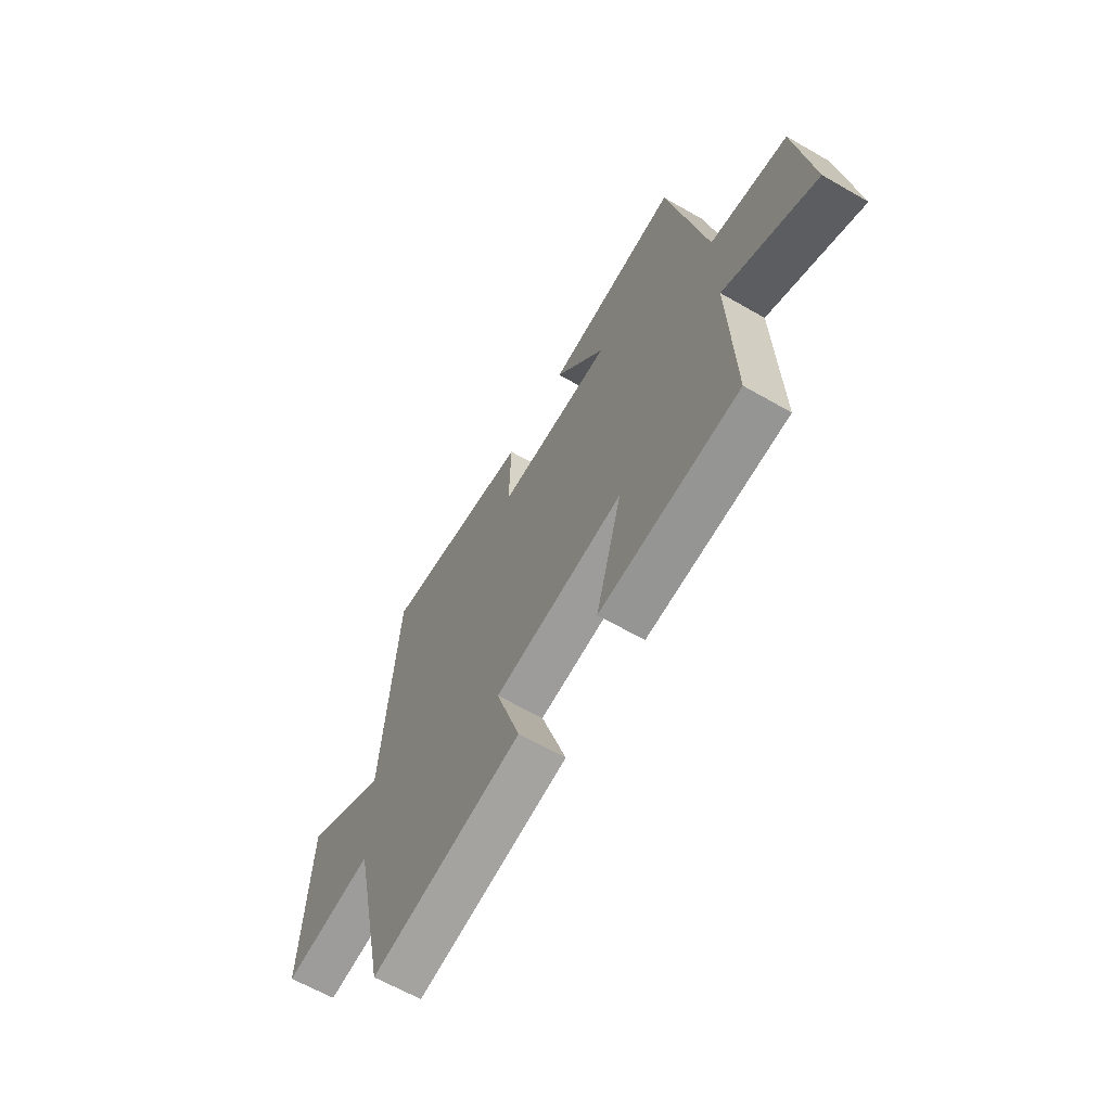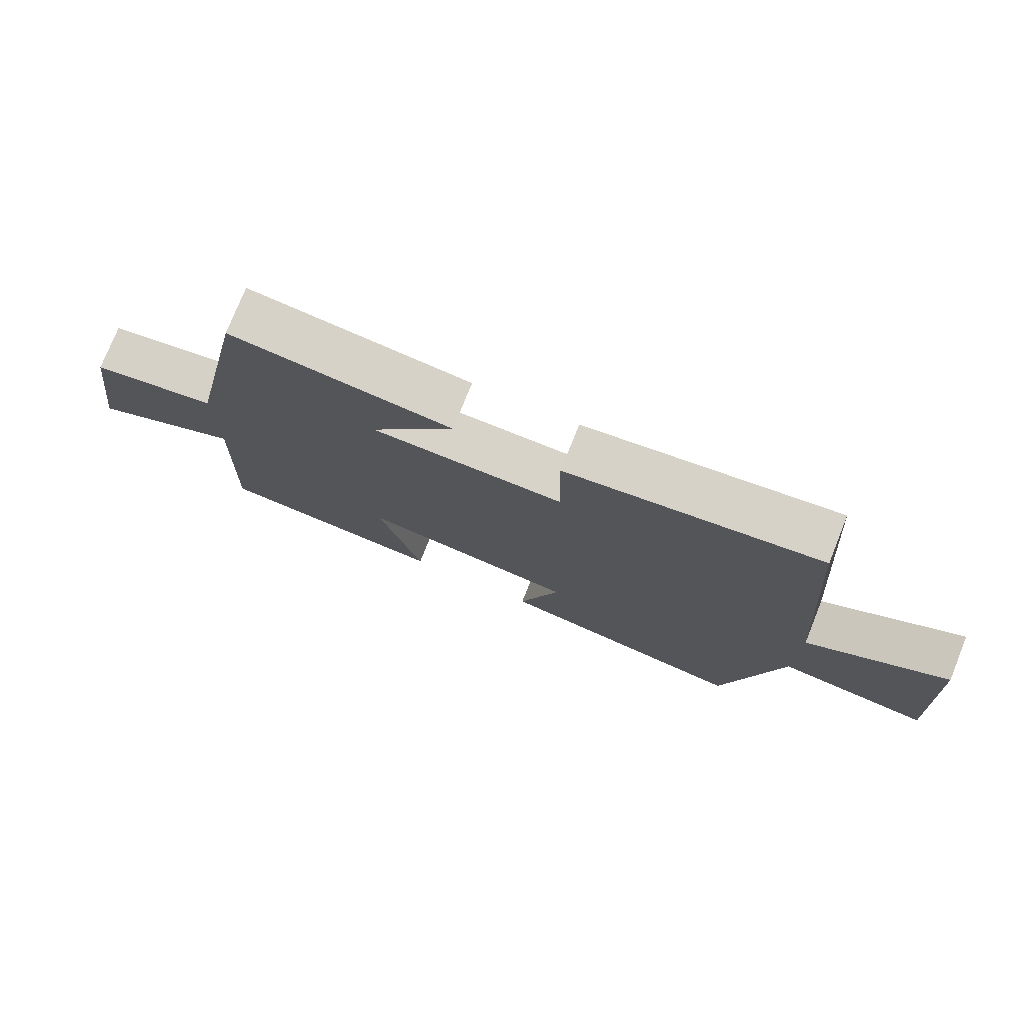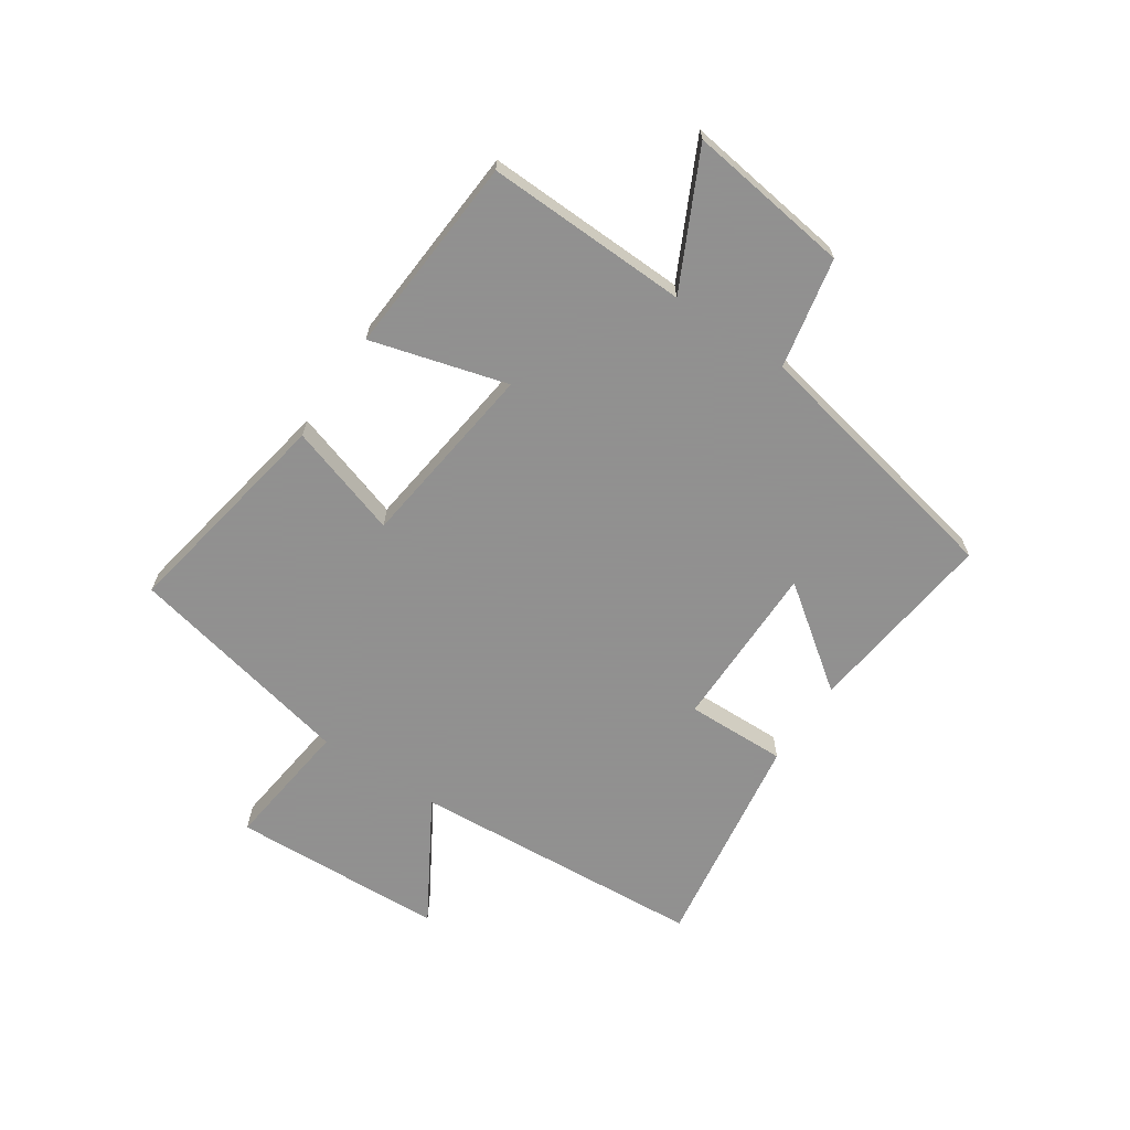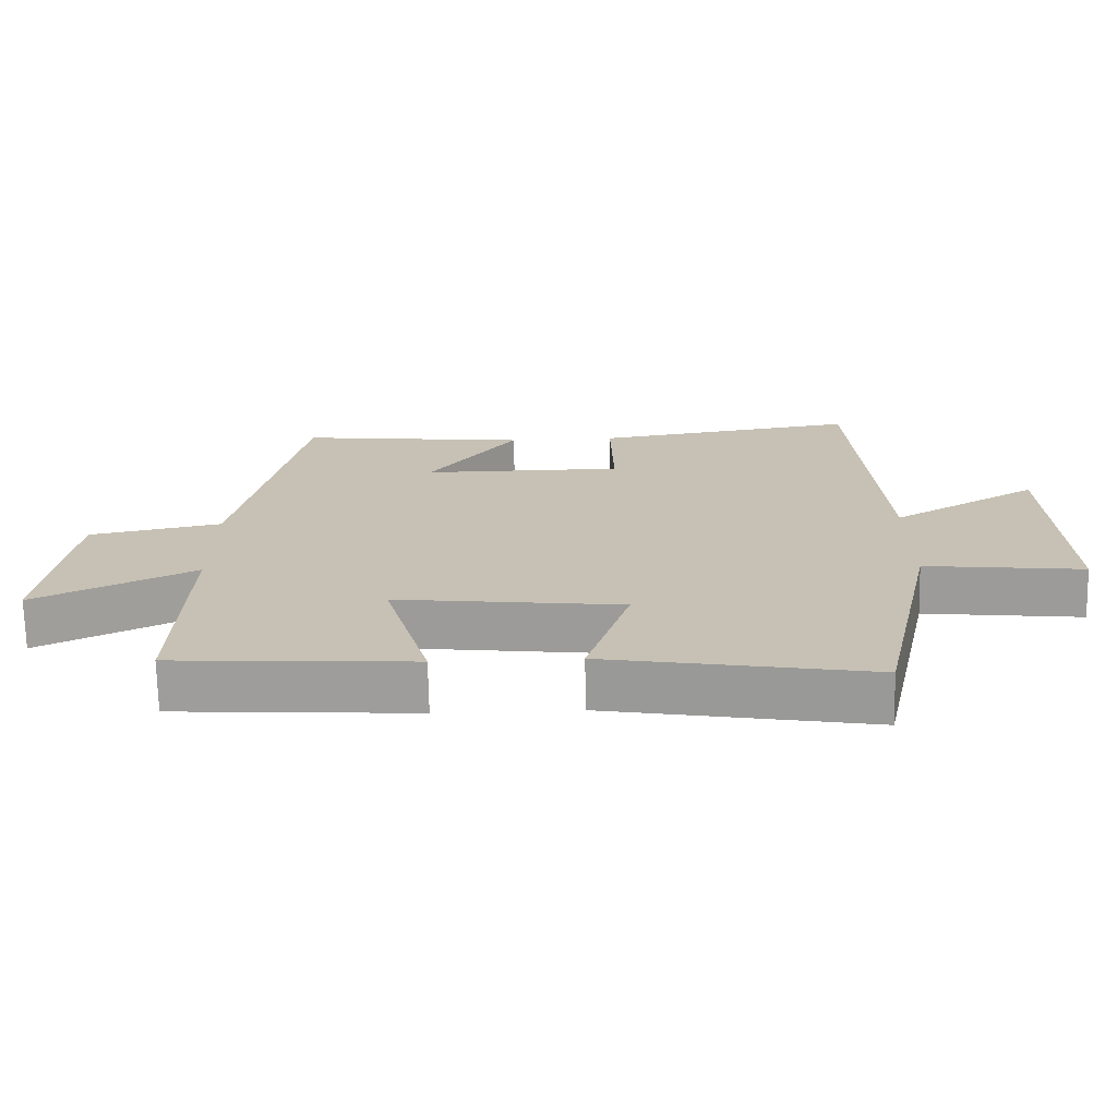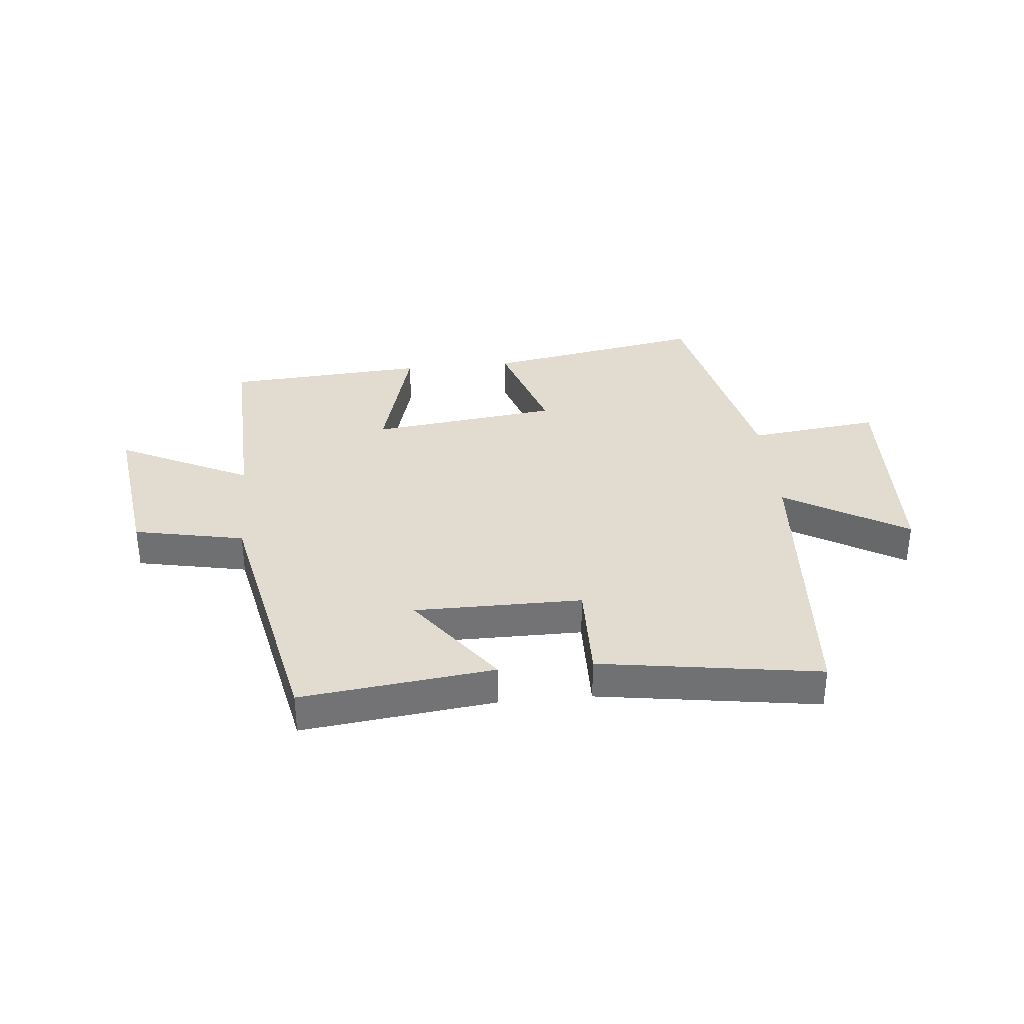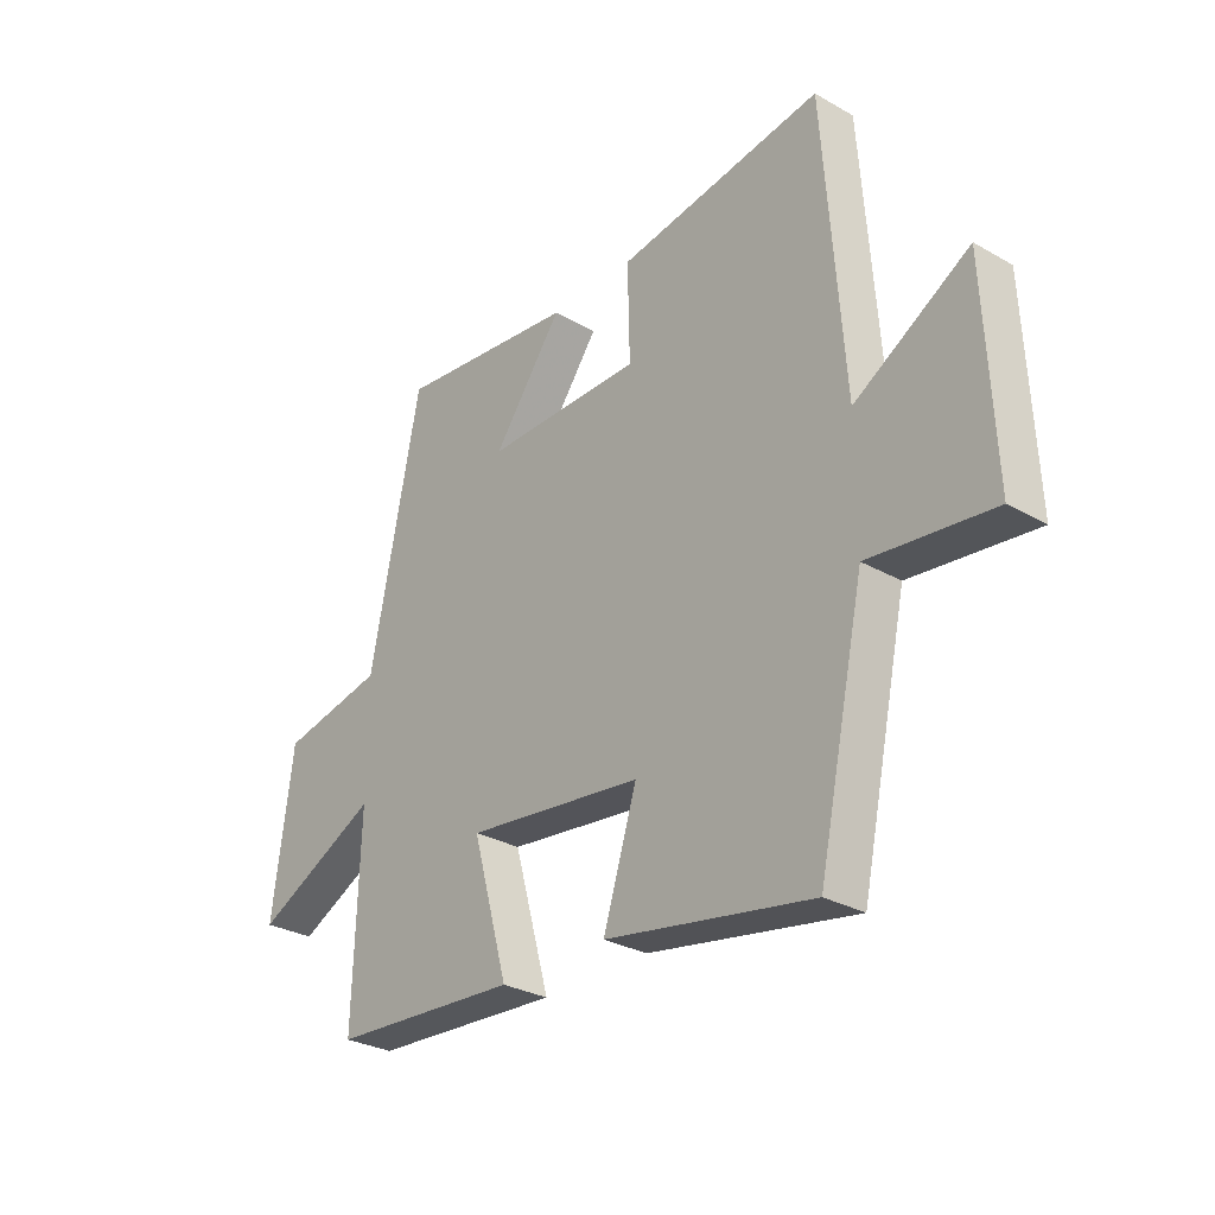
<metadata>
{"format":"obj","ext":"obj","renderer":"f3d","projection":"perspective","resolution":1024,"background":"white","views":[{"elev":-63.9,"azim":-120.1,"up":"+Z"},{"elev":76.4,"azim":21.9,"up":"+Z"},{"elev":-65.8,"azim":-123.9,"up":"+Y"},{"elev":-71.2,"azim":1.2,"up":"+Z"},{"elev":34.4,"azim":-5.6,"up":"+Y"},{"elev":-29.3,"azim":49.9,"up":"+Z"}]}
</metadata>
<code>
v -0.407 0.07 0.539
v -0.074 0.07 0.5
v -0.202 0.07 0.326
v 0.088 0.07 0.326
v 0.084 0.07 0.5
v 0.464 0.07 0.558
v 0.5 0.07 0.047
v 0.711 0.07 0.172
v 0.727 0.07 -0.198
v 0.5 0.07 -0.171
v 0.414 0.07 -0.568
v 0.033 0.07 -0.5
v 0.095 0.07 -0.305
v -0.231 0.07 -0.265
v -0.165 0.07 -0.5
v -0.511 0.07 -0.477
v -0.5 0.07 -0.126
v -0.729 0.07 -0.239
v -0.691 0.07 0.043
v -0.5 0.07 0.082
v -0.407 0 0.539
v -0.074 0 0.5
v -0.202 0 0.326
v 0.088 0 0.326
v 0.084 0 0.5
v 0.464 0 0.558
v 0.5 0 0.047
v 0.711 0 0.172
v 0.727 0 -0.198
v 0.5 0 -0.171
v 0.414 0 -0.568
v 0.033 0 -0.5
v 0.095 0 -0.305
v -0.231 0 -0.265
v -0.165 0 -0.5
v -0.511 0 -0.477
v -0.5 0 -0.126
v -0.729 0 -0.239
v -0.691 0 0.043
v -0.5 0 0.082
f 17 18 19 20
f 17 20 1
f 14 15 16 17
f 13 14 17 1
f 10 11 12 13
f 7 8 9 10
f 6 7 10
f 5 6 10
f 4 5 10
f 3 4 10 13
f 1 2 3
f 1 3 13
f 40 39 38 37
f 21 40 37
f 37 36 35 34
f 21 37 34 33
f 33 32 31 30
f 30 29 28 27
f 30 27 26
f 30 26 25
f 30 25 24
f 33 30 24 23
f 23 22 21
f 33 23 21
f 1 21 22 2
f 2 22 23 3
f 3 23 24 4
f 4 24 25 5
f 5 25 26 6
f 6 26 27 7
f 7 27 28 8
f 8 28 29 9
f 9 29 30 10
f 10 30 31 11
f 11 31 32 12
f 12 32 33 13
f 13 33 34 14
f 14 34 35 15
f 15 35 36 16
f 16 36 37 17
f 17 37 38 18
f 18 38 39 19
f 19 39 40 20
f 20 40 21 1

</code>
